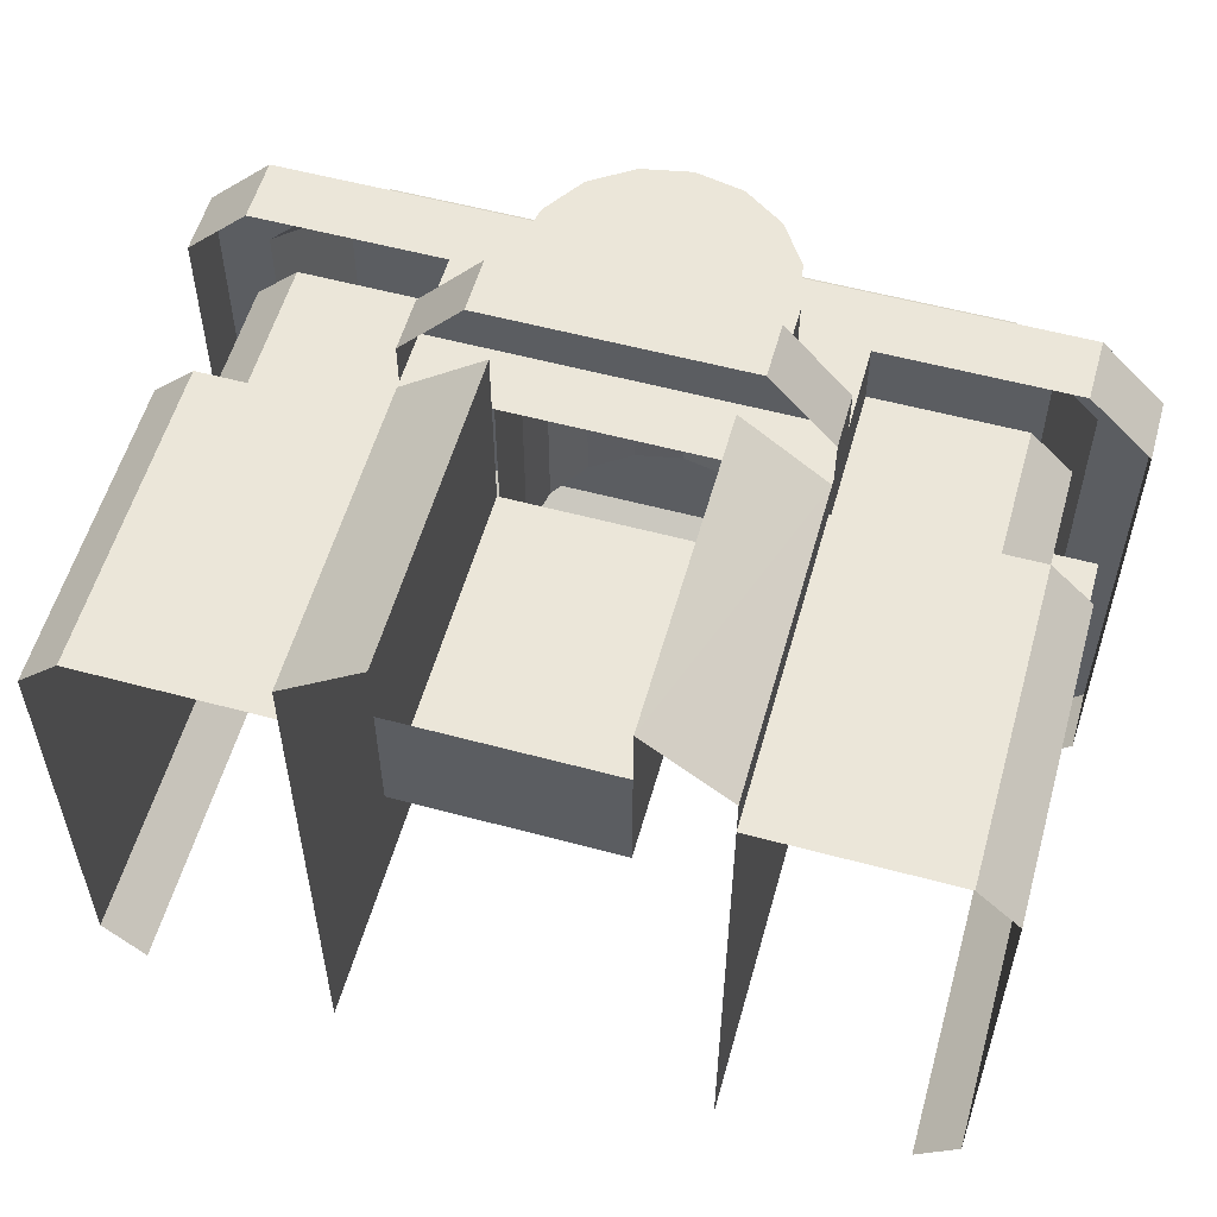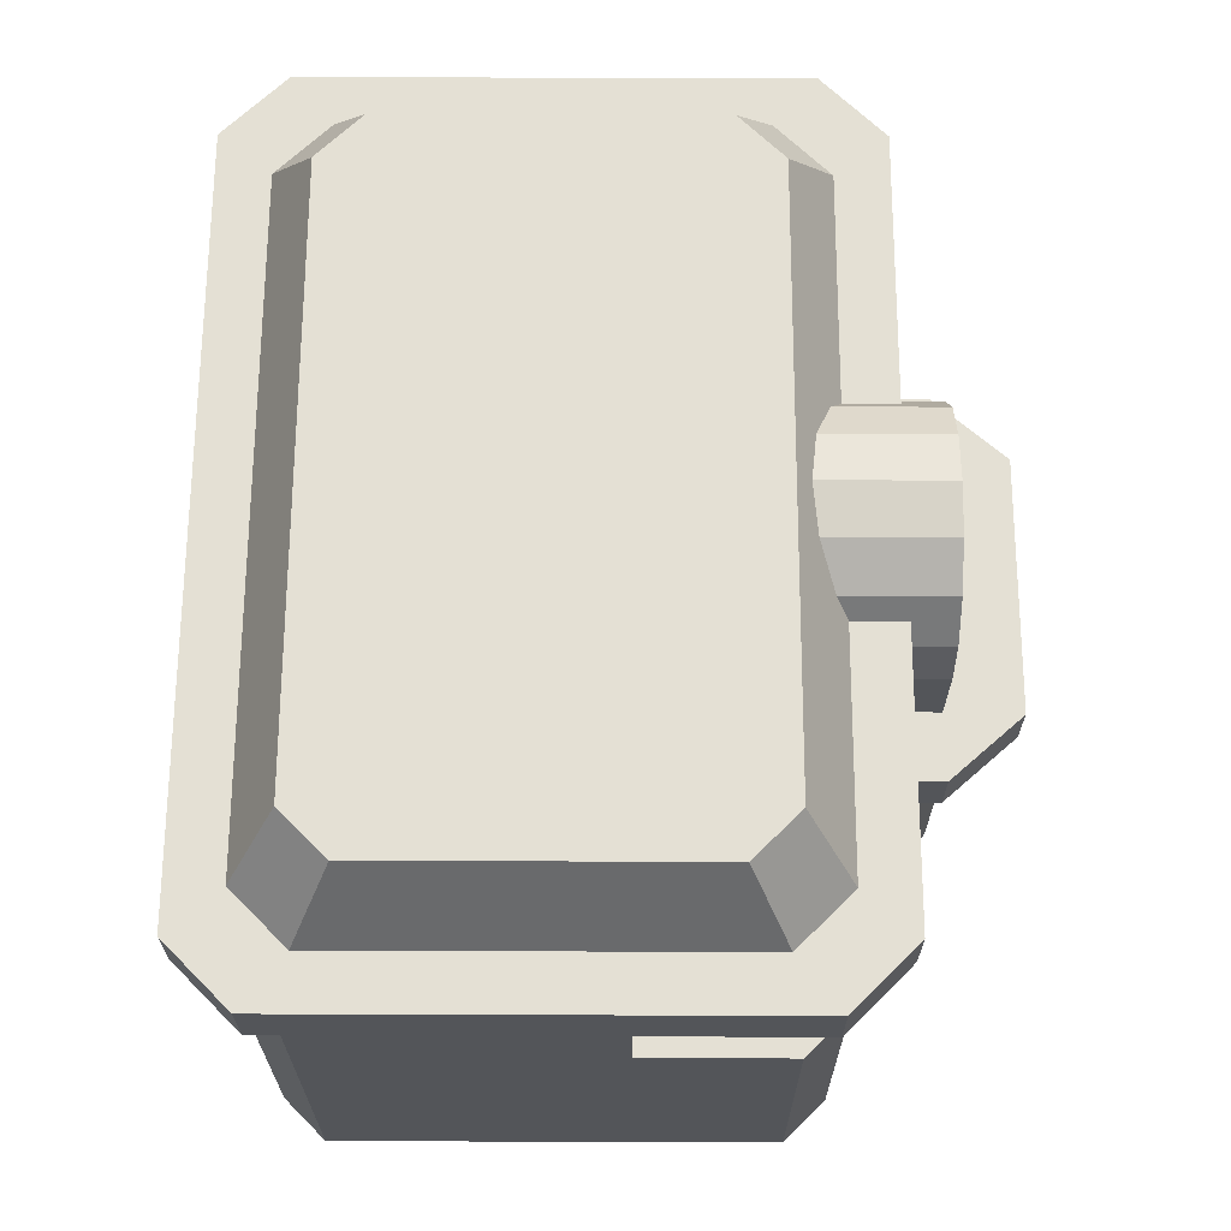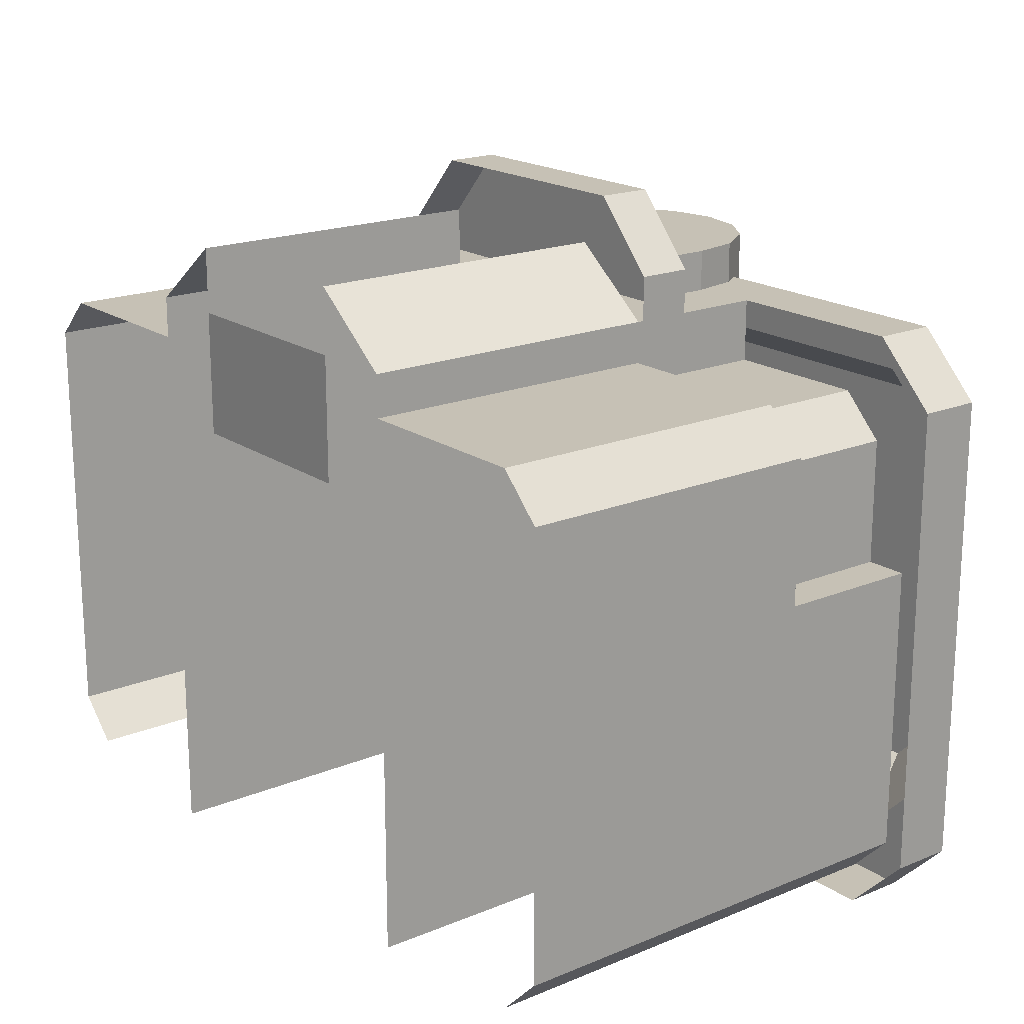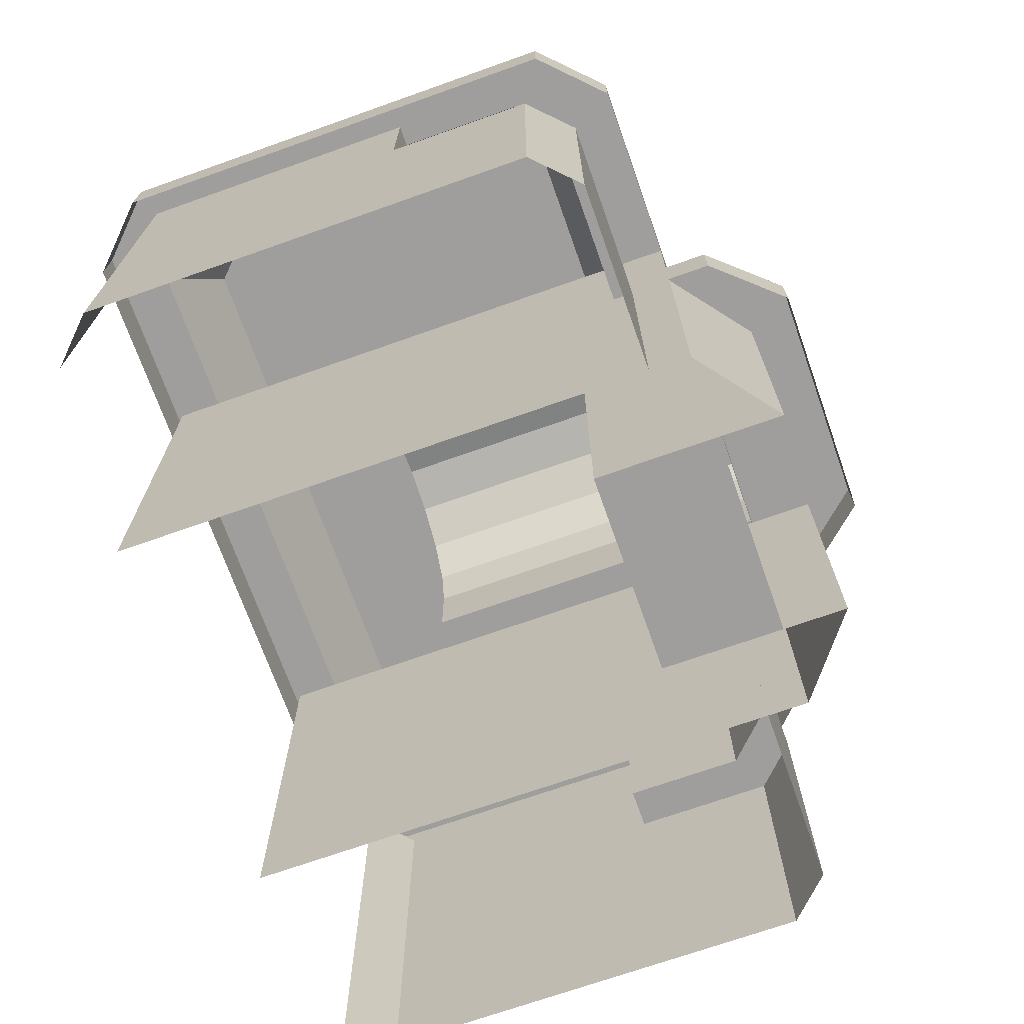
<metadata>
{"format":"obj","ext":"obj","renderer":"f3d","projection":"perspective","resolution":1024,"background":"white","views":[{"elev":56.5,"azim":15.7,"up":"+Z"},{"elev":66.0,"azim":-89.8,"up":"+Y"},{"elev":18.8,"azim":51.9,"up":"+Z"},{"elev":-70.9,"azim":-70.5,"up":"+Y"}]}
</metadata>
<code>
o Building_polygon0.002
v 1.041 1.916 1.686
v 1.176 1.914 1.686
v 1.041 2.28 1.686
v 1.176 2.322 1.686
v 0.9995 2.487 1.686
v 1.124 2.581 1.686
v 0.8822 2.662 1.686
v 0.9778 2.8 1.686
v 0.7069 2.779 1.686
v 0.7586 2.947 1.686
v 0.5 2.82 1.686
v 0.5 2.998 1.686
v 0.2931 2.779 1.686
v 0.2414 2.947 1.686
v 0.1178 2.662 1.686
v 0.02217 2.8 1.686
v 0.000505 2.487 1.686
v -0.1243 2.581 1.686
v -0.04063 2.28 1.686
v -0.1758 2.322 1.686
v -0.04063 1.916 1.686
v -0.1758 1.914 1.686
v 0.5 2.69 -1.525
v 0.5 2.69 -1.802
v -1.302 2.69 -1.525
v -1.527 2.69 -1.802
v -1.588 2.69 -1.239
v -1.865 2.69 -1.464
v -1.588 2.69 0.901
v -1.865 2.69 1.126
v -1.302 2.69 1.187
v -1.527 2.69 1.464
v -1.339 3.141 -1.037
v -1.339 3.141 0.6988
v -1.1 3.141 -1.276
v -1.1 3.141 0.9381
v 0.5 3.141 -1.276
v 0.5 3.141 0.9381
v 2.1 3.141 -1.276
v 2.1 3.141 0.9381
v 2.339 3.141 -1.037
v 2.339 3.141 0.6988
v 0.5 2.69 -1.802
v 0.5 2.69 -1.525
v 2.527 2.69 -1.802
v 2.302 2.69 -1.525
v 2.865 2.69 -1.464
v 2.588 2.69 -1.239
v 2.865 2.69 1.126
v 2.588 2.69 0.901
v 2.527 2.69 1.464
v 2.302 2.69 1.187
v 0.5 2.998 -0.5632
v 0.5 2.998 1.686
v 0.7586 2.947 -0.5632
v 0.7586 2.947 1.686
v 0.9778 2.8 -0.5632
v 0.9778 2.8 1.686
v 1.124 2.581 -0.5632
v 1.124 2.581 1.686
v -0.1758 2.322 -0.5632
v -0.1758 2.322 1.686
v -0.1243 2.581 -0.5632
v -0.1243 2.581 1.686
v 0.02217 2.8 -0.5632
v 0.02217 2.8 1.686
v 0.2414 2.947 -0.5632
v 0.2414 2.947 1.686
v -0.5137 2.352 1.464
v -0.06318 1.564 1.464
v 0.5 2.352 1.464
v 0.5 1.564 1.464
v 1.514 2.352 1.464
v 1.063 1.564 1.464
v 1.514 2.69 1.464
v 2.302 2.69 1.187
v 0.5 2.69 1.464
v 0.5 2.69 1.187
v -0.5137 2.69 1.464
v -1.302 2.69 1.187
v 2.527 2.352 -1.577
v 2.753 2.352 -1.352
v 2.753 1.564 -1.352
v 2.527 1.564 -1.577
v 2.753 1.564 0.2253
v 2.753 2.352 0.2253
v 2.527 2.15 0.2253
v 2.527 1.564 0.2253
v 2.753 1.564 -1.352
v 2.753 2.352 -1.352
v 2.753 2.352 0.2253
v 2.753 1.564 0.2253
v 2.527 2.352 0.2253
v 2.527 2.352 0.9011
v 2.527 2.15 0.9011
v 2.527 2.15 0.2253
v 2.527 1.564 0.2253
v 2.527 1.564 0.9011
v 2.753 1.564 1.014
v 2.753 1.564 0.2253
v 2.753 1.564 0.2253
v 2.753 1.564 1.014
v 2.753 -0.1258 1.014
v 2.753 -0.1258 0.2253
v 2.527 1.564 1.239
v 2.302 1.564 1.126
v 1.514 1.564 1.126
v 1.514 1.564 1.239
v 2.753 1.564 1.014
v 2.527 1.564 0.9011
v 2.302 1.564 1.126
v 2.527 1.564 1.239
v 2.527 -0.1258 1.239
v 2.753 -0.1258 1.014
v 2.753 1.564 1.014
v 2.527 1.564 1.239
v 2.753 1.564 -1.352
v 2.753 1.564 0.2253
v 2.753 -0.1258 0.2253
v 2.753 -0.1258 -1.352
v 2.527 1.564 1.239
v 1.514 1.564 1.239
v 1.514 -0.1258 1.239
v 2.527 -0.1258 1.239
v 1.176 2.322 -0.5632
v 1.176 2.322 1.686
v 1.176 1.914 1.686
v 1.176 1.914 -0.5632
v -0.1758 2.322 1.686
v -0.1758 2.322 -0.5632
v -0.1758 1.914 -0.5632
v -0.1758 1.914 1.686
v 1.176 2.322 -0.5632
v 1.124 2.581 -0.5632
v 1.124 2.581 1.686
v 1.176 2.322 1.686
v 0.5 2.998 -0.5632
v 0.2414 2.947 -0.5632
v 0.2414 2.947 1.686
v 0.5 2.998 1.686
v -0.5137 1.597 1.702
v -0.1758 1.597 2.083
v -0.1758 1.891 2.083
v -0.5137 1.891 1.702
v 1.176 1.597 2.083
v 1.514 1.597 1.702
v 1.514 1.891 1.702
v 1.176 1.891 2.083
v -0.1758 1.891 2.083
v 1.176 1.891 2.083
v 1.514 1.891 1.702
v -0.5137 1.891 1.702
v -0.1758 1.597 2.083
v 1.176 1.597 2.083
v 1.176 1.891 2.083
v -0.1758 1.891 2.083
v -1.302 2.15 1.126
v -0.5137 2.15 1.126
v -0.5137 2.352 1.126
v -1.302 2.352 1.126
v -1.527 2.15 0.9011
v -1.302 2.15 1.126
v -1.302 2.352 1.126
v -1.527 2.352 0.9011
v -1.753 1.564 -1.352
v -1.527 1.564 -1.577
v -1.527 -0.1258 -1.577
v -1.753 -0.1258 -1.352
v -1.527 2.352 -1.577
v -1.527 1.564 -1.577
v -1.753 1.564 -1.352
v -1.753 2.352 -1.352
v -1.753 1.564 0.2253
v -1.527 1.564 0.2253
v -1.527 2.15 0.2253
v -1.753 2.352 0.2253
v -1.753 1.564 -1.352
v -1.753 1.564 0.2253
v -1.753 2.352 0.2253
v -1.753 2.352 -1.352
v -1.527 2.352 0.2253
v -1.527 2.15 0.2253
v -1.527 2.15 0.9011
v -1.527 2.352 0.9011
v -1.527 1.564 0.2253
v -1.753 1.564 0.2253
v -1.753 1.564 1.014
v -1.527 1.564 0.9011
v -1.753 1.564 0.2253
v -1.753 -0.1258 0.2253
v -1.753 -0.1258 1.014
v -1.753 1.564 1.014
v -1.753 1.564 1.014
v -1.527 1.564 1.239
v -1.302 1.564 1.126
v -1.527 1.564 0.9011
v -1.527 -0.1258 1.239
v -1.527 1.564 1.239
v -1.753 1.564 1.014
v -1.753 -0.1258 1.014
v -1.753 1.564 -1.352
v -1.753 -0.1258 -1.352
v -1.753 -0.1258 0.2253
v -1.753 1.564 0.2253
v -1.527 1.564 1.239
v -1.527 -0.1258 1.239
v -0.5137 -0.1258 1.239
v -0.5137 1.564 1.239
v 0.5 2.69 1.464
v 0.5 2.352 1.464
v 1.514 2.352 1.464
v 1.514 2.69 1.464
v 0.5 3.141 -1.276
v 0.5 2.69 -1.525
v -1.302 2.69 -1.525
v -1.1 3.141 -1.276
v 0.5 3.141 0.9381
v 0.5 2.69 1.187
v 2.302 2.69 1.187
v 2.1 3.141 0.9381
v -1.527 1.564 1.239
v -0.5137 1.564 1.239
v -0.5137 1.564 1.126
v -1.302 1.564 1.126
v 0.5 2.352 -1.802
v 0.5 2.69 -1.802
v 2.527 2.69 -1.802
v 2.527 2.352 -1.802
v 2.527 2.15 0.9011
v 2.527 2.352 0.9011
v 2.302 2.352 1.126
v 2.302 2.15 1.126
v 1.063 1.564 1.464
v 1.064 -0.1258 1.464
v 1.064 -0.1258 1.818
v 1.063 1.564 1.818
v 1.064 -0.1258 1.818
v 1.514 -0.1258 1.464
v 1.514 1.564 1.464
v 1.063 1.564 1.818
v -0.06318 -0.1258 1.464
v -0.06318 1.564 1.464
v -0.06318 1.564 1.818
v -0.06318 -0.1258 1.818
v 1.514 1.564 -1.69
v 1.514 1.564 1.464
v 1.514 -0.1258 1.464
v 1.514 -0.1258 -1.69
v -0.5137 1.564 -1.69
v -0.5137 1.564 1.464
v -0.5137 2.352 1.464
v -0.5137 2.352 -1.69
v 1.514 1.891 1.702
v 1.514 1.597 1.702
v 1.514 1.597 1.464
v 1.514 1.891 1.464
v 1.064 -0.1258 1.464
v 1.063 1.564 1.464
v 1.063 1.564 0.7885
v 1.064 -0.1258 0.7885
v -0.06318 -0.1258 1.464
v 1.064 -0.1258 1.464
v 1.064 -0.1258 0.7885
v -0.06318 -0.1258 0.7885
v -0.06318 1.564 1.464
v -0.06318 -0.1258 1.464
v -0.06318 -0.1258 0.7885
v -0.06318 1.564 0.7885
v -0.5137 1.597 1.702
v -0.5137 1.891 1.702
v -0.5137 1.891 1.464
v -0.5137 1.597 1.464
v -0.5137 -0.1258 1.464
v -0.06318 -0.1258 1.818
v -0.06318 1.564 1.818
v -0.5137 1.564 1.464
v 1.514 2.352 1.464
v 1.514 1.564 1.464
v 1.514 1.564 -1.69
v 1.514 2.352 -1.69
v -0.5137 -0.1258 1.464
v -0.5137 1.564 1.464
v -0.5137 1.564 -1.69
v -0.5137 -0.1258 -1.69
v 1.063 1.564 0.7885
v -0.06318 1.564 0.7885
v -0.06318 -0.1258 0.7885
v 1.064 -0.1258 0.7885
v -0.5137 2.69 1.464
v -0.5137 2.352 1.464
v 0.5 2.352 1.464
v 0.5 2.69 1.464
v -1.527 2.69 1.464
v -1.527 2.352 1.464
v -0.5137 2.352 1.464
v -0.5137 2.69 1.464
v -0.5137 1.891 1.702
v 1.514 1.891 1.702
v 1.514 1.891 1.464
v -0.5137 1.891 1.464
v -1.588 2.69 -1.239
v -1.588 2.69 0.901
v -1.339 3.141 0.6988
v -1.339 3.141 -1.037
v -1.302 2.69 -1.525
v -1.588 2.69 -1.239
v -1.339 3.141 -1.037
v -1.1 3.141 -1.276
v 2.302 2.69 -1.525
v 0.5 2.69 -1.525
v 0.5 3.141 -1.276
v 2.1 3.141 -1.276
v 2.588 2.69 -1.239
v 2.302 2.69 -1.525
v 2.1 3.141 -1.276
v 2.339 3.141 -1.037
v 2.588 2.69 0.901
v 2.588 2.69 -1.239
v 2.339 3.141 -1.037
v 2.339 3.141 0.6988
v 2.302 2.69 1.187
v 2.588 2.69 0.901
v 2.339 3.141 0.6988
v 2.1 3.141 0.9381
v -1.302 2.69 1.187
v 0.5 2.69 1.187
v 0.5 3.141 0.9381
v -1.1 3.141 0.9381
v -1.588 2.69 0.901
v -1.302 2.69 1.187
v -1.1 3.141 0.9381
v -1.339 3.141 0.6988
v 2.753 1.564 -1.352
v 2.753 -0.1258 -1.352
v 2.527 -0.1258 -1.577
v 2.527 1.564 -1.577
v 2.302 2.15 1.126
v 2.302 2.352 1.126
v 1.514 2.352 1.126
v 1.514 2.15 1.126
v -1.527 2.69 -1.802
v -1.527 2.352 -1.802
v -1.865 2.352 -1.464
v -1.865 2.69 -1.464
v 2.865 2.69 -1.464
v 2.865 2.352 -1.464
v 2.527 2.352 -1.802
v 2.527 2.69 -1.802
v 2.527 2.69 1.464
v 2.527 2.352 1.464
v 2.865 2.352 1.126
v 2.865 2.69 1.126
v -1.527 2.352 1.464
v -1.527 2.69 1.464
v -1.865 2.69 1.126
v -1.865 2.352 1.126
v 2.865 2.69 1.126
v 2.865 2.352 1.126
v 2.865 2.352 -1.464
v 2.865 2.69 -1.464
v -1.865 2.69 -1.464
v -1.865 2.352 -1.464
v -1.865 2.352 1.126
v -1.865 2.69 1.126
v -1.527 2.352 -1.802
v -1.527 2.69 -1.802
v 0.5 2.69 -1.802
v 0.5 2.352 -1.802
v 1.514 2.69 1.464
v 1.514 2.352 1.464
v 2.527 2.352 1.464
v 2.527 2.69 1.464
v -1.753 2.352 0.2253
v -1.527 2.15 0.2253
v -1.527 2.352 0.2253
v 2.753 2.352 0.2253
v 2.527 2.352 0.2253
v 2.527 2.15 0.2253
v -0.5137 2.352 1.464
v -0.5137 1.564 1.464
v -0.06318 1.564 1.464
v 1.514 1.564 1.464
v 1.514 2.352 1.464
v 1.063 1.564 1.464
v -1.527 2.69 1.464
v -0.5137 2.69 1.464
v -1.302 2.69 1.187
v 1.514 2.69 1.464
v 2.527 2.69 1.464
v 2.302 2.69 1.187
f 1 2 3
f 2 4 3
f 3 4 5
f 4 6 5
f 5 6 7
f 6 8 7
f 7 8 9
f 8 10 9
f 9 10 11
f 10 12 11
f 11 12 13
f 12 14 13
f 13 14 15
f 14 16 15
f 15 16 17
f 16 18 17
f 17 18 19
f 18 20 19
f 19 20 21
f 20 22 21
f 23 24 25
f 24 26 25
f 25 26 27
f 26 28 27
f 27 28 29
f 28 30 29
f 29 30 31
f 30 32 31
f 33 34 35
f 34 36 35
f 35 36 37
f 36 38 37
f 37 38 39
f 38 40 39
f 39 40 41
f 40 42 41
f 43 44 45
f 44 46 45
f 45 46 47
f 46 48 47
f 47 48 49
f 48 50 49
f 49 50 51
f 50 52 51
f 53 54 55
f 54 56 55
f 55 56 57
f 56 58 57
f 57 58 59
f 58 60 59
f 61 62 63
f 62 64 63
f 63 64 65
f 64 66 65
f 65 66 67
f 66 68 67
f 69 70 71
f 70 72 71
f 71 72 73
f 72 74 73
f 75 76 77
f 76 78 77
f 77 78 79
f 78 80 79
f 81 82 83
f 83 84 81
f 85 86 87
f 87 88 85
f 89 90 91
f 91 92 89
f 93 94 95
f 95 96 93
f 97 98 99
f 99 100 97
f 101 102 103
f 103 104 101
f 105 106 107
f 107 108 105
f 109 110 111
f 111 112 109
f 113 114 115
f 115 116 113
f 117 118 119
f 119 120 117
f 121 122 123
f 123 124 121
f 125 126 127
f 127 128 125
f 129 130 131
f 131 132 129
f 133 134 135
f 135 136 133
f 137 138 139
f 139 140 137
f 141 142 143
f 143 144 141
f 145 146 147
f 147 148 145
f 149 150 151
f 151 152 149
f 153 154 155
f 155 156 153
f 157 158 159
f 159 160 157
f 161 162 163
f 163 164 161
f 165 166 167
f 167 168 165
f 169 170 171
f 171 172 169
f 173 174 175
f 175 176 173
f 177 178 179
f 179 180 177
f 181 182 183
f 183 184 181
f 185 186 187
f 187 188 185
f 189 190 191
f 191 192 189
f 193 194 195
f 195 196 193
f 197 198 199
f 199 200 197
f 201 202 203
f 203 204 201
f 205 206 207
f 207 208 205
f 209 210 211
f 211 212 209
f 213 214 215
f 215 216 213
f 217 218 219
f 219 220 217
f 221 222 223
f 223 224 221
f 225 226 227
f 227 228 225
f 229 230 231
f 231 232 229
f 233 234 235
f 235 236 233
f 237 238 239
f 239 240 237
f 241 242 243
f 243 244 241
f 245 246 247
f 247 248 245
f 249 250 251
f 251 252 249
f 253 254 255
f 255 256 253
f 257 258 259
f 259 260 257
f 261 262 263
f 263 264 261
f 265 266 267
f 267 268 265
f 269 270 271
f 271 272 269
f 273 274 275
f 275 276 273
f 277 278 279
f 279 280 277
f 281 282 283
f 283 284 281
f 285 286 287
f 287 288 285
f 289 290 291
f 291 292 289
f 293 294 295
f 295 296 293
f 297 298 299
f 299 300 297
f 301 302 303
f 303 304 301
f 305 306 307
f 307 308 305
f 309 310 311
f 311 312 309
f 313 314 315
f 315 316 313
f 317 318 319
f 319 320 317
f 321 322 323
f 323 324 321
f 325 326 327
f 327 328 325
f 329 330 331
f 331 332 329
f 333 334 335
f 335 336 333
f 337 338 339
f 339 340 337
f 341 342 343
f 343 344 341
f 345 346 347
f 347 348 345
f 349 350 351
f 351 352 349
f 353 354 355
f 355 356 353
f 357 358 359
f 359 360 357
f 361 362 363
f 363 364 361
f 365 366 367
f 367 368 365
f 369 370 371
f 371 372 369
f 373 374 375
f 376 377 378
f 379 380 381
f 382 383 384
f 385 386 387
f 388 389 390
o LightUp_Sign_polygon2.001
v 1.041 1.916 1.686
v 1.041 2.28 1.686
v 0.5 1.916 1.686
v 0.5 2.28 1.686
v -0.04063 1.916 1.686
v -0.04063 2.28 1.686
v 1.041 2.28 1.686
v 0.9995 2.487 1.686
v 0.5 2.28 1.686
v 0.8822 2.662 1.686
v 0.7069 2.779 1.686
v -0.04063 2.28 1.686
v 0.5 2.28 1.686
v 0.000505 2.487 1.686
v 0.1178 2.662 1.686
v 0.1178 2.662 1.686
v 0.5 2.28 1.686
v 0.2931 2.779 1.686
v 0.5 2.82 1.686
v 0.7069 2.779 1.686
v 0.5 2.82 1.686
v 0.5 2.28 1.686
f 391 392 393
f 392 394 393
f 393 394 395
f 394 396 395
f 397 398 399
f 398 400 399
f 399 400 401
f 402 403 404
f 403 405 404
f 406 407 408
f 407 409 408
f 410 411 412
o Window_polygon1.002
v 2.527 2.15 0.9011
v 2.527 1.564 0.9011
v 2.527 1.564 0.2253
v 2.527 2.15 0.2253
v 2.302 1.564 1.126
v 2.302 2.15 1.126
v 1.514 2.15 1.126
v 1.514 1.564 1.126
v 2.527 1.564 0.9011
v 2.527 2.15 0.9011
v 2.302 2.15 1.126
v 2.302 1.564 1.126
v -1.527 2.15 0.9011
v -1.527 2.15 0.2253
v -1.527 1.564 0.2253
v -1.527 1.564 0.9011
v -1.302 1.564 1.126
v -0.5137 1.564 1.126
v -0.5137 2.15 1.126
v -1.302 2.15 1.126
v -1.527 1.564 0.9011
v -1.302 1.564 1.126
v -1.302 2.15 1.126
v -1.527 2.15 0.9011
f 413 414 415
f 416 413 415
f 417 418 419
f 419 420 417
f 421 422 423
f 423 424 421
f 425 426 427
f 427 428 425
f 429 430 431
f 431 432 429
f 433 434 435
f 435 436 433

</code>
